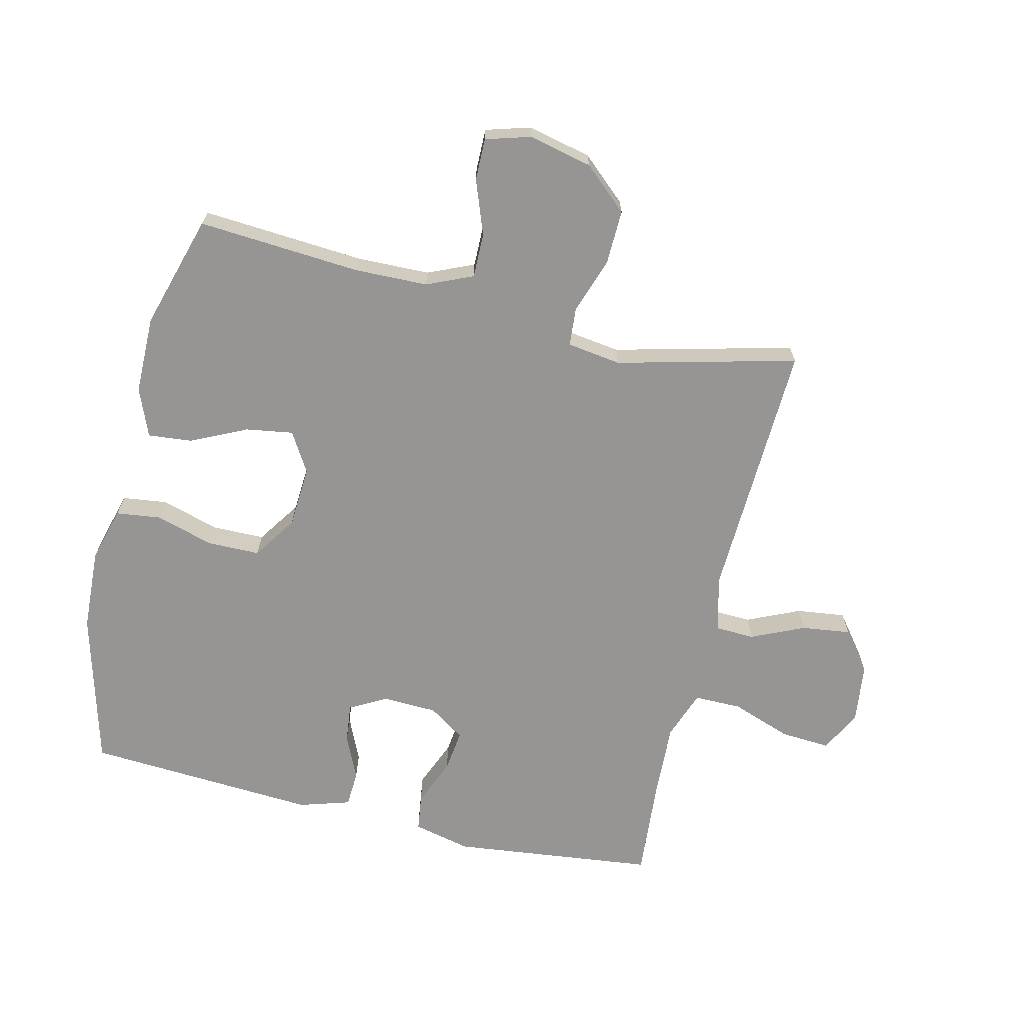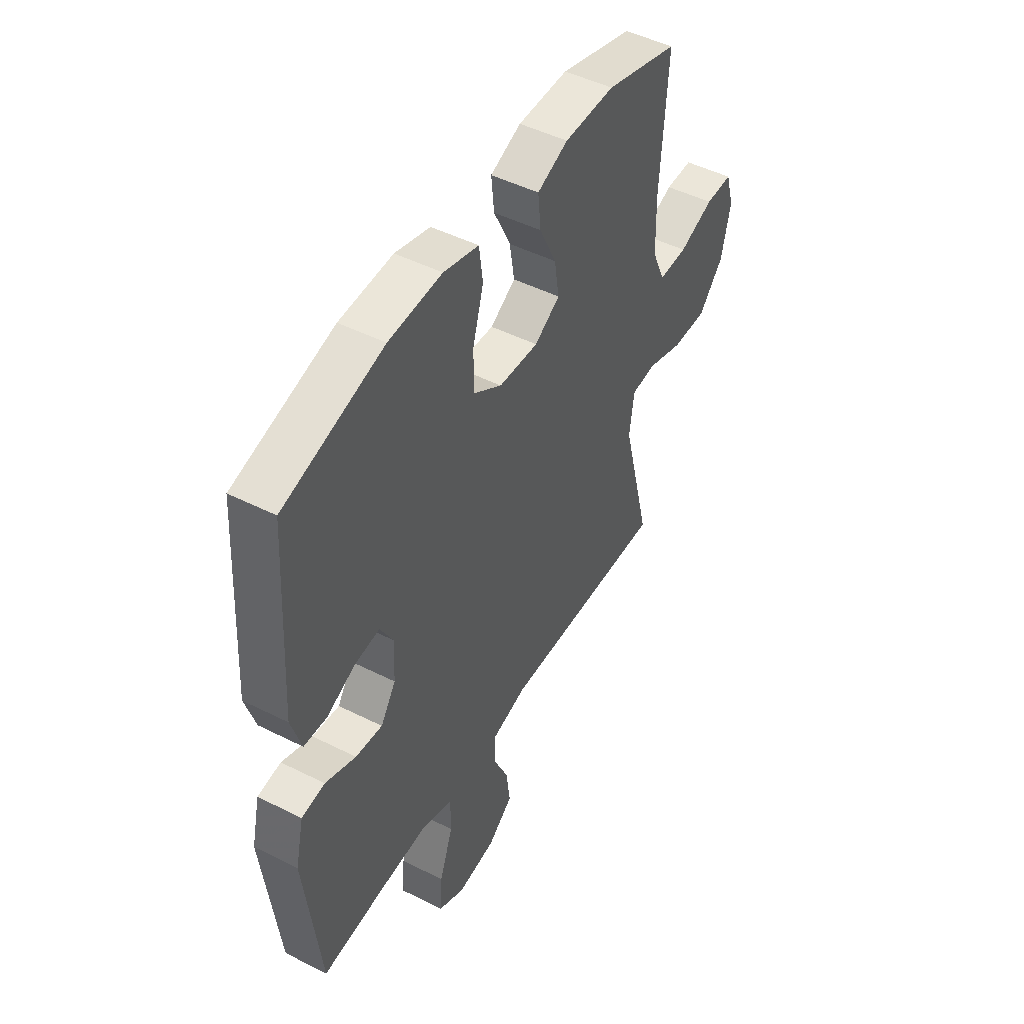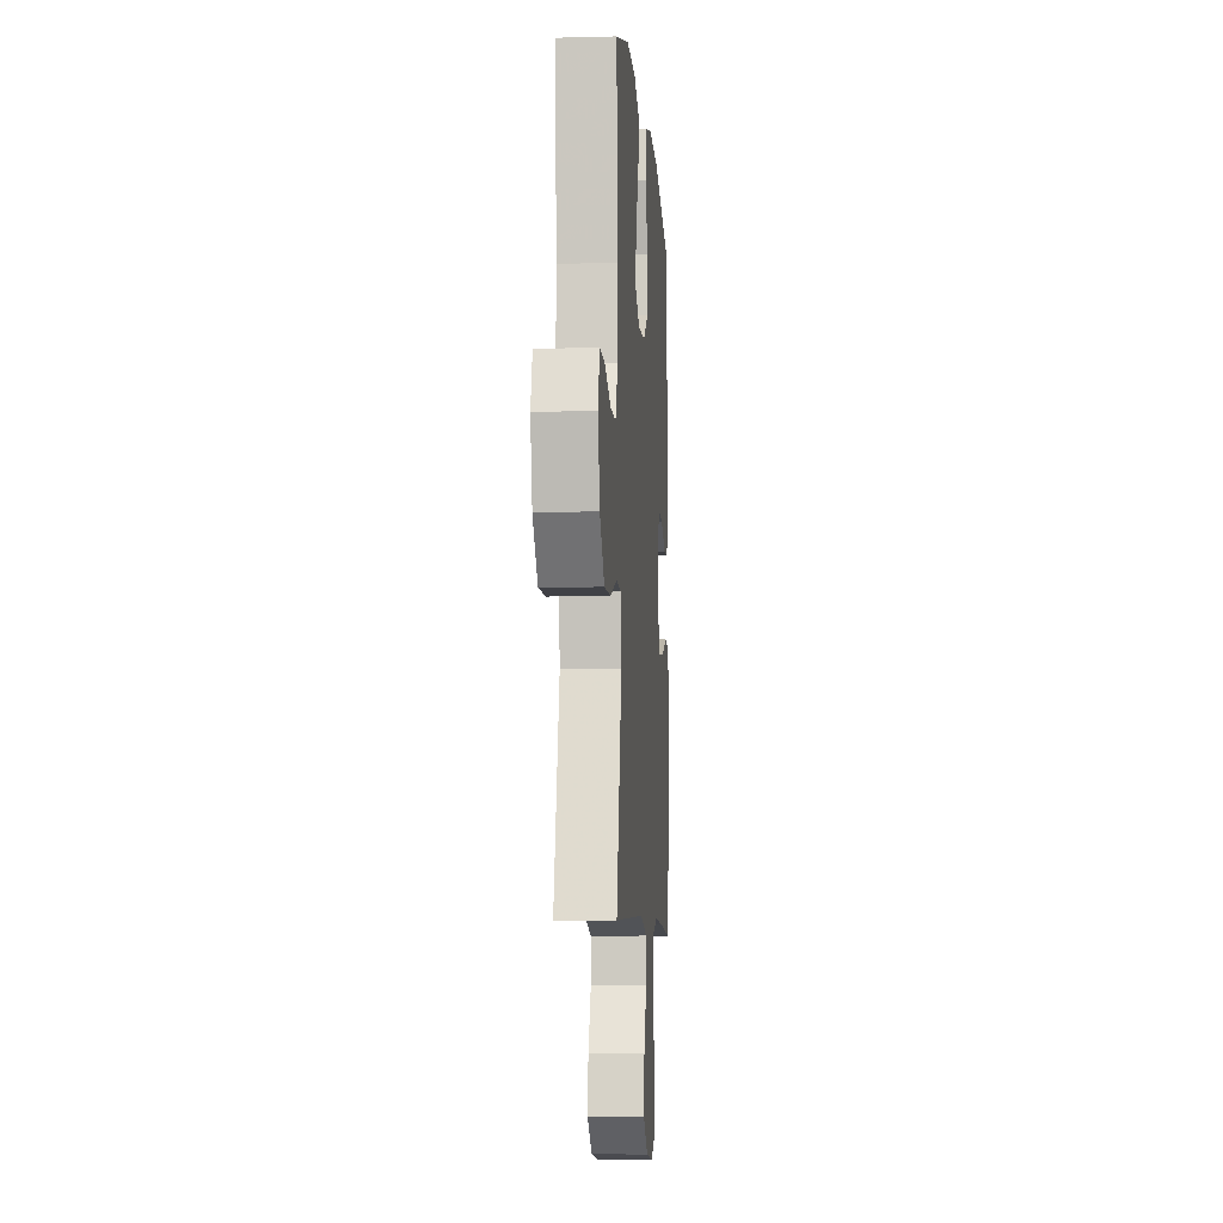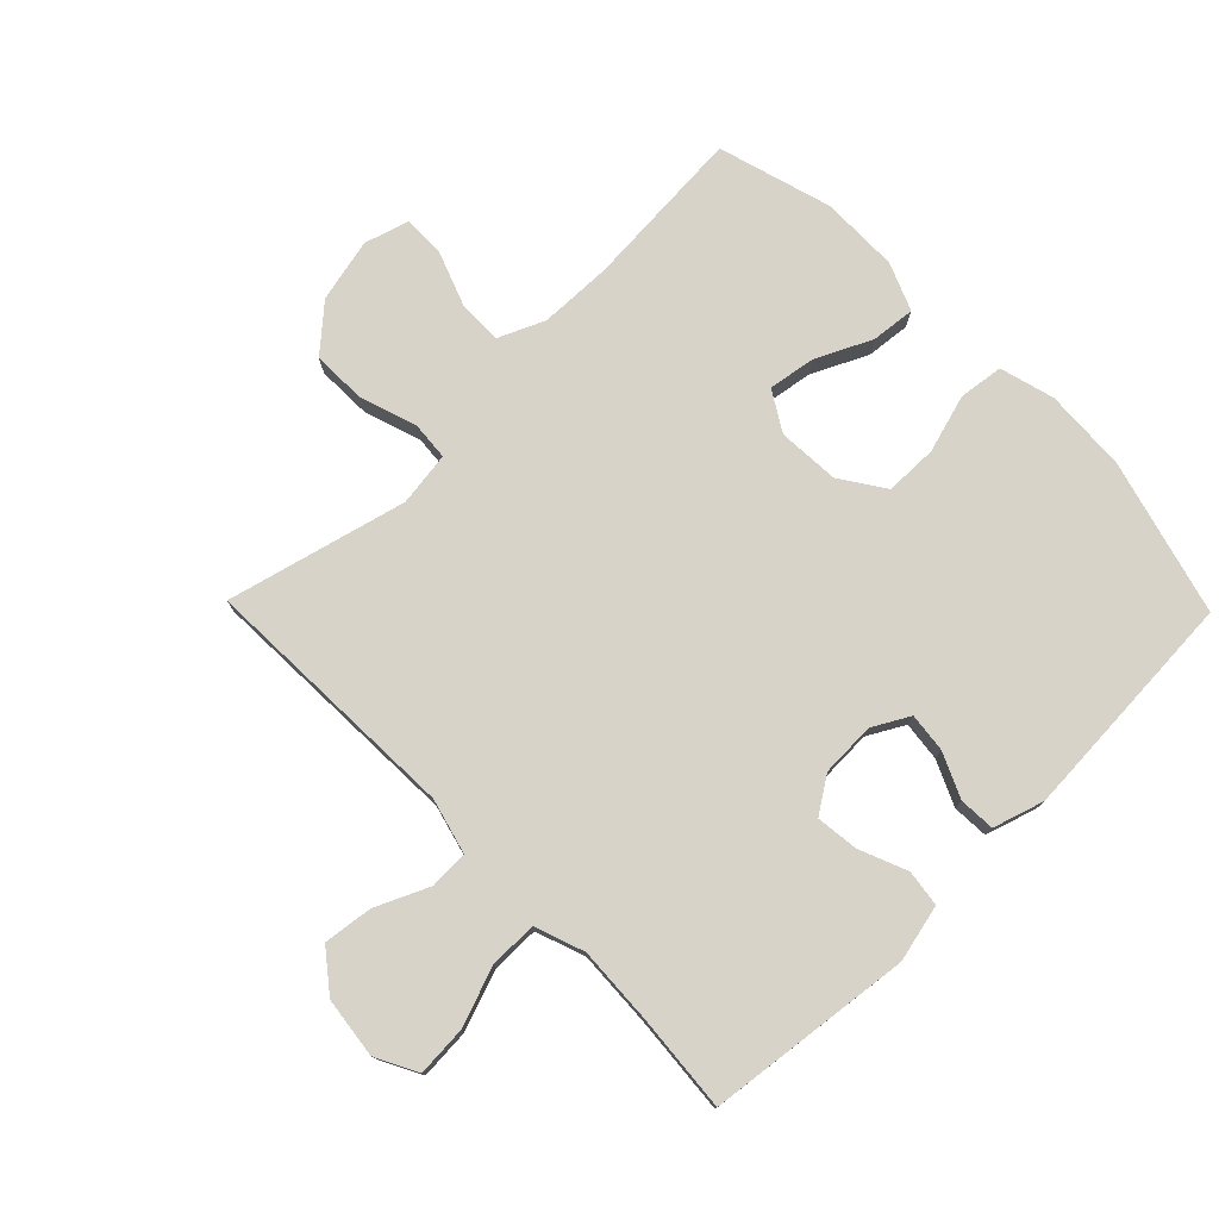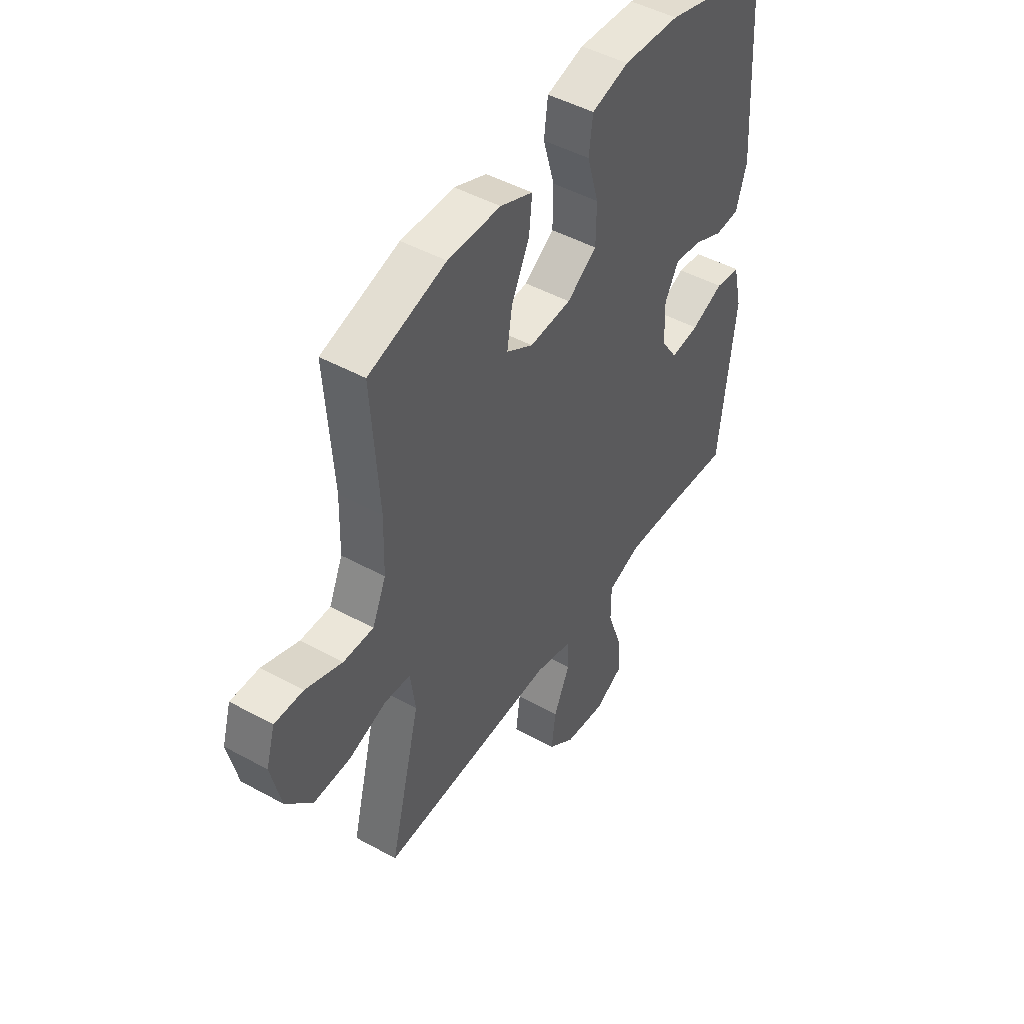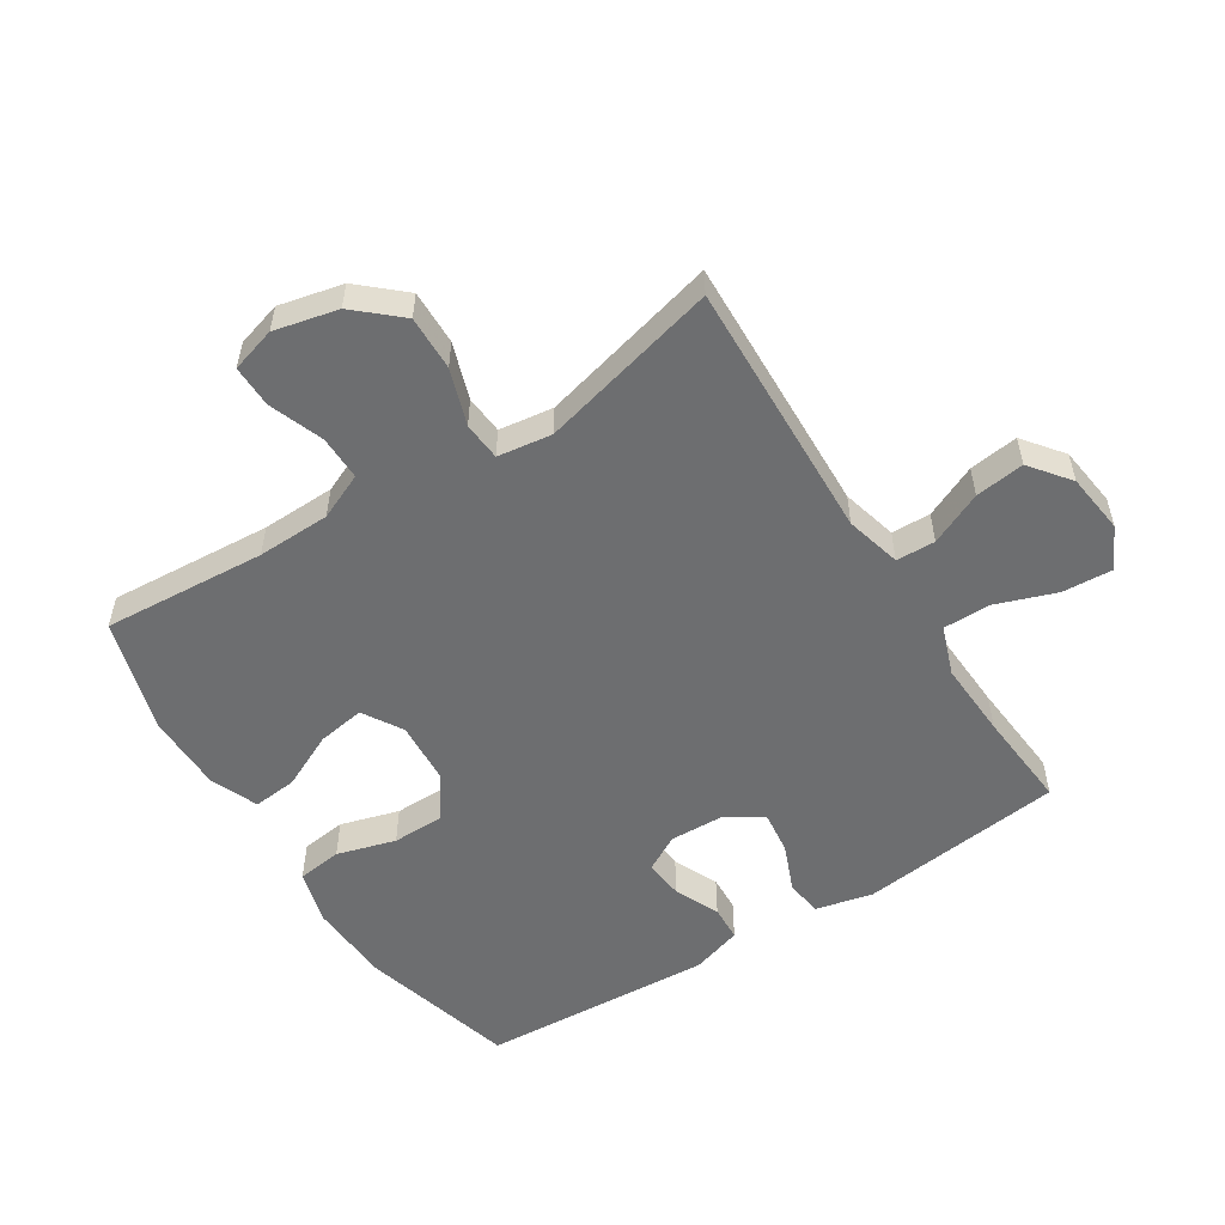
<metadata>
{"format":"obj","ext":"obj","renderer":"f3d","projection":"perspective","resolution":1024,"background":"white","views":[{"elev":-67.6,"azim":76.5,"up":"+Y"},{"elev":48.2,"azim":-60.6,"up":"+Z"},{"elev":-7.3,"azim":94.3,"up":"+Z"},{"elev":76.8,"azim":-134.3,"up":"+Y"},{"elev":47.0,"azim":122.0,"up":"+Z"},{"elev":-54.3,"azim":122.4,"up":"+Y"}]}
</metadata>
<code>
v 0.5 0.07 -0.5
v 0.084 0.07 -0.485
v -0.004 0.07 -0.508
v -0.006 0.07 -0.57
v 0.032 0.07 -0.654
v 0.042 0.07 -0.732
v -0.021 0.07 -0.781
v -0.117 0.07 -0.793
v -0.183 0.07 -0.759
v -0.178 0.07 -0.68
v -0.144 0.07 -0.584
v -0.144 0.07 -0.509
v -0.222 0.07 -0.481
v -0.343 0.07 -0.487
v -0.5 0.07 -0.5
v -0.538 0.07 -0.176
v -0.517 0.07 -0.085
v -0.459 0.07 -0.077
v -0.383 0.07 -0.108
v -0.316 0.07 -0.116
v -0.278 0.07 -0.059
v -0.275 0.07 0.028
v -0.307 0.07 0.086
v -0.369 0.07 0.079
v -0.44 0.07 0.047
v -0.497 0.07 0.05
v -0.522 0.07 0.131
v -0.5 0.07 0.5
v -0.253 0.07 0.567
v -0.121 0.07 0.574
v -0.034 0.07 0.55
v -0.025 0.07 0.479
v -0.052 0.07 0.386
v -0.051 0.07 0.303
v 0.019 0.07 0.256
v 0.117 0.07 0.25
v 0.18 0.07 0.288
v 0.168 0.07 0.363
v 0.126 0.07 0.451
v 0.119 0.07 0.521
v 0.195 0.07 0.552
v 0.319 0.07 0.553
v 0.5 0.07 0.5
v 0.482 0.07 0.241
v 0.485 0.07 0.125
v 0.517 0.07 0.052
v 0.588 0.07 0.053
v 0.674 0.07 0.085
v 0.741 0.07 0.086
v 0.762 0.07 0.015
v 0.739 0.07 -0.086
v 0.677 0.07 -0.156
v 0.59 0.07 -0.154
v 0.501 0.07 -0.124
v 0.44 0.07 -0.129
v 0.428 0.07 -0.215
v 0.5 0 -0.5
v 0.084 0 -0.485
v -0.004 0 -0.508
v -0.006 0 -0.57
v 0.032 0 -0.654
v 0.042 0 -0.732
v -0.021 0 -0.781
v -0.117 0 -0.793
v -0.183 0 -0.759
v -0.178 0 -0.68
v -0.144 0 -0.584
v -0.144 0 -0.509
v -0.222 0 -0.481
v -0.343 0 -0.487
v -0.5 0 -0.5
v -0.538 0 -0.176
v -0.517 0 -0.085
v -0.459 0 -0.077
v -0.383 0 -0.108
v -0.316 0 -0.116
v -0.278 0 -0.059
v -0.275 0 0.028
v -0.307 0 0.086
v -0.369 0 0.079
v -0.44 0 0.047
v -0.497 0 0.05
v -0.522 0 0.131
v -0.5 0 0.5
v -0.253 0 0.567
v -0.121 0 0.574
v -0.034 0 0.55
v -0.025 0 0.479
v -0.052 0 0.386
v -0.051 0 0.303
v 0.019 0 0.256
v 0.117 0 0.25
v 0.18 0 0.288
v 0.168 0 0.363
v 0.126 0 0.451
v 0.119 0 0.521
v 0.195 0 0.552
v 0.319 0 0.553
v 0.5 0 0.5
v 0.482 0 0.241
v 0.485 0 0.125
v 0.517 0 0.052
v 0.588 0 0.053
v 0.674 0 0.085
v 0.741 0 0.086
v 0.762 0 0.015
v 0.739 0 -0.086
v 0.677 0 -0.156
v 0.59 0 -0.154
v 0.501 0 -0.124
v 0.44 0 -0.129
v 0.428 0 -0.215
f 51 52 53 54
f 51 54 55
f 50 51 55
f 47 48 49 50
f 46 47 50 55
f 45 46 55
f 44 45 55
f 43 44 55 56
f 41 42 43 56
f 38 39 40 41
f 37 38 41 56
f 30 31 32 33
f 30 33 34
f 29 30 34
f 28 29 34
f 27 28 34 35
f 24 25 26 27
f 23 24 27 35
f 16 17 18 19
f 14 15 16 19
f 13 14 19 20
f 12 13 20 21
f 8 9 10 11
f 8 11 12
f 7 8 12
f 4 5 6 7
f 3 4 7 12
f 2 3 12 21
f 36 37 56 1
f 22 23 35 36
f 21 22 36
f 1 2 21 36
f 110 109 108 107
f 111 110 107
f 111 107 106
f 106 105 104 103
f 111 106 103 102
f 111 102 101
f 111 101 100
f 112 111 100 99
f 112 99 98 97
f 97 96 95 94
f 112 97 94 93
f 89 88 87 86
f 90 89 86
f 90 86 85
f 90 85 84
f 91 90 84 83
f 83 82 81 80
f 91 83 80 79
f 75 74 73 72
f 75 72 71 70
f 76 75 70 69
f 77 76 69 68
f 67 66 65 64
f 68 67 64
f 68 64 63
f 63 62 61 60
f 68 63 60 59
f 77 68 59 58
f 57 112 93 92
f 92 91 79 78
f 92 78 77
f 92 77 58 57
f 1 57 58 2
f 2 58 59 3
f 3 59 60 4
f 4 60 61 5
f 5 61 62 6
f 6 62 63 7
f 7 63 64 8
f 8 64 65 9
f 9 65 66 10
f 10 66 67 11
f 11 67 68 12
f 12 68 69 13
f 13 69 70 14
f 14 70 71 15
f 15 71 72 16
f 16 72 73 17
f 17 73 74 18
f 18 74 75 19
f 19 75 76 20
f 20 76 77 21
f 21 77 78 22
f 22 78 79 23
f 23 79 80 24
f 24 80 81 25
f 25 81 82 26
f 26 82 83 27
f 27 83 84 28
f 28 84 85 29
f 29 85 86 30
f 30 86 87 31
f 31 87 88 32
f 32 88 89 33
f 33 89 90 34
f 34 90 91 35
f 35 91 92 36
f 36 92 93 37
f 37 93 94 38
f 38 94 95 39
f 39 95 96 40
f 40 96 97 41
f 41 97 98 42
f 42 98 99 43
f 43 99 100 44
f 44 100 101 45
f 45 101 102 46
f 46 102 103 47
f 47 103 104 48
f 48 104 105 49
f 49 105 106 50
f 50 106 107 51
f 51 107 108 52
f 52 108 109 53
f 53 109 110 54
f 54 110 111 55
f 55 111 112 56
f 56 112 57 1

</code>
